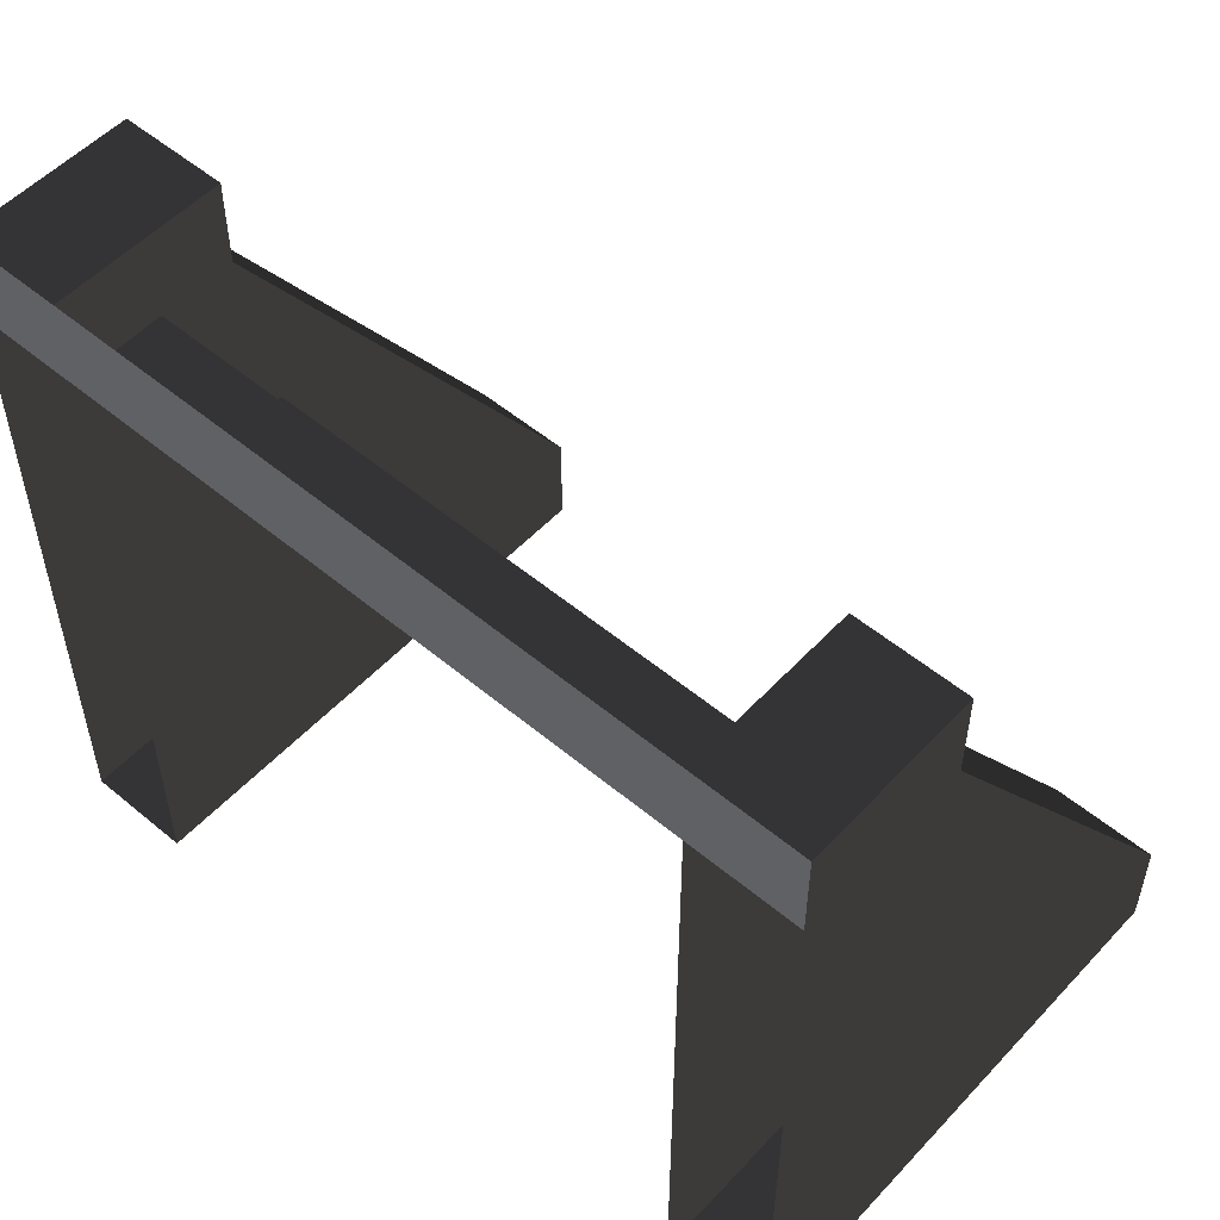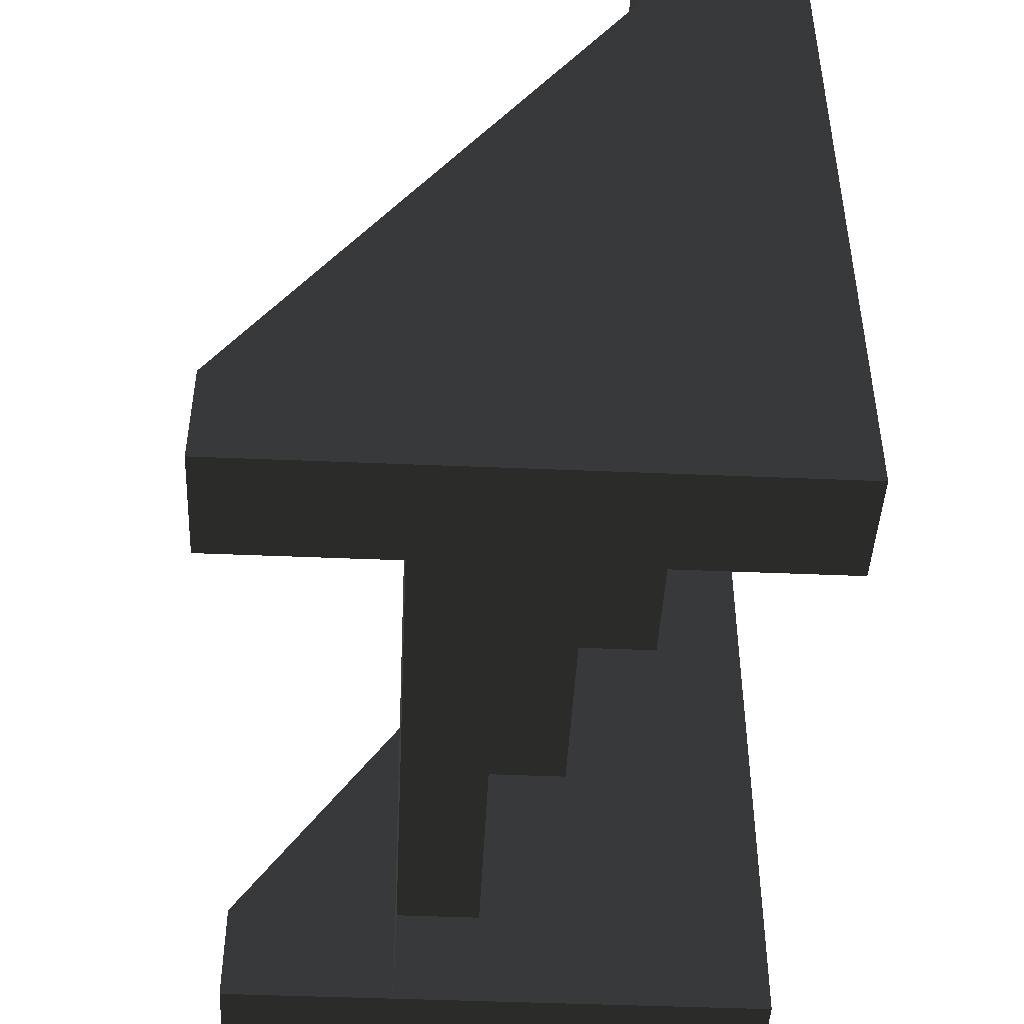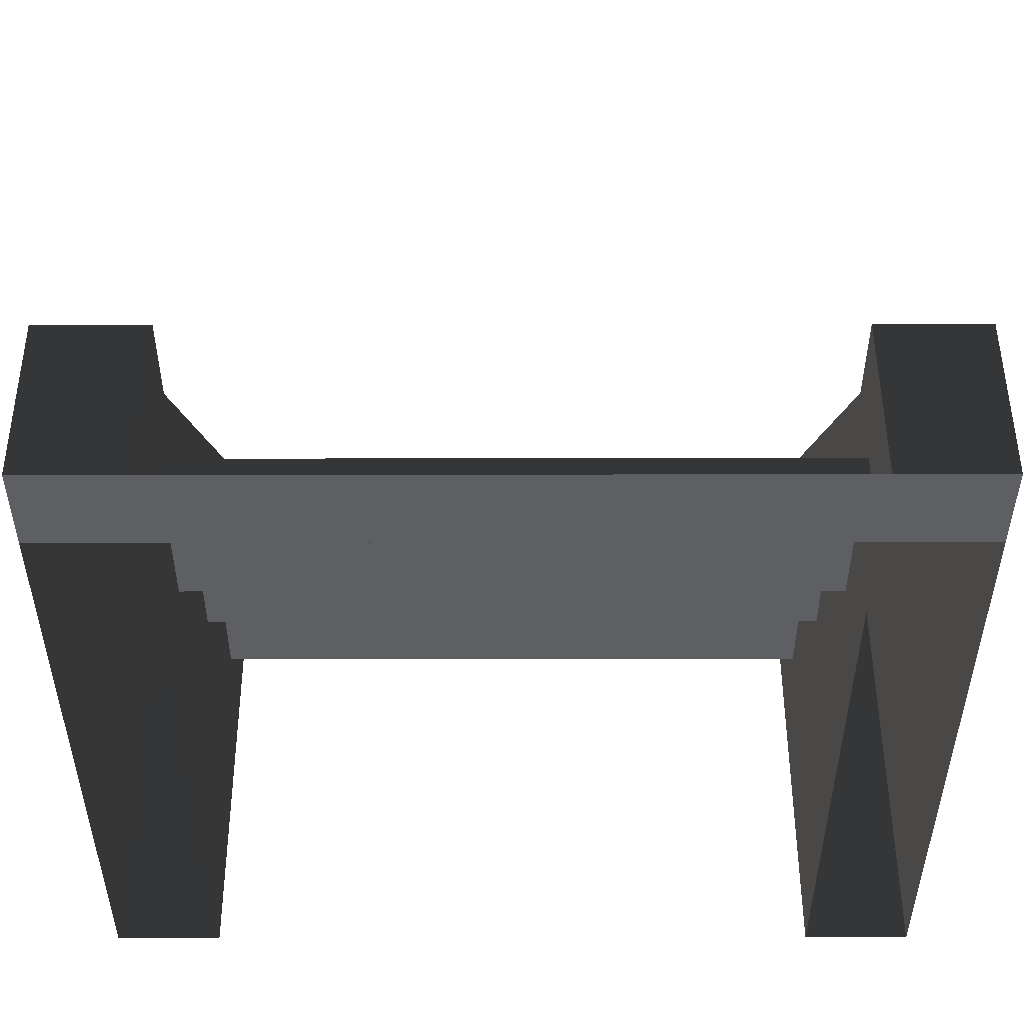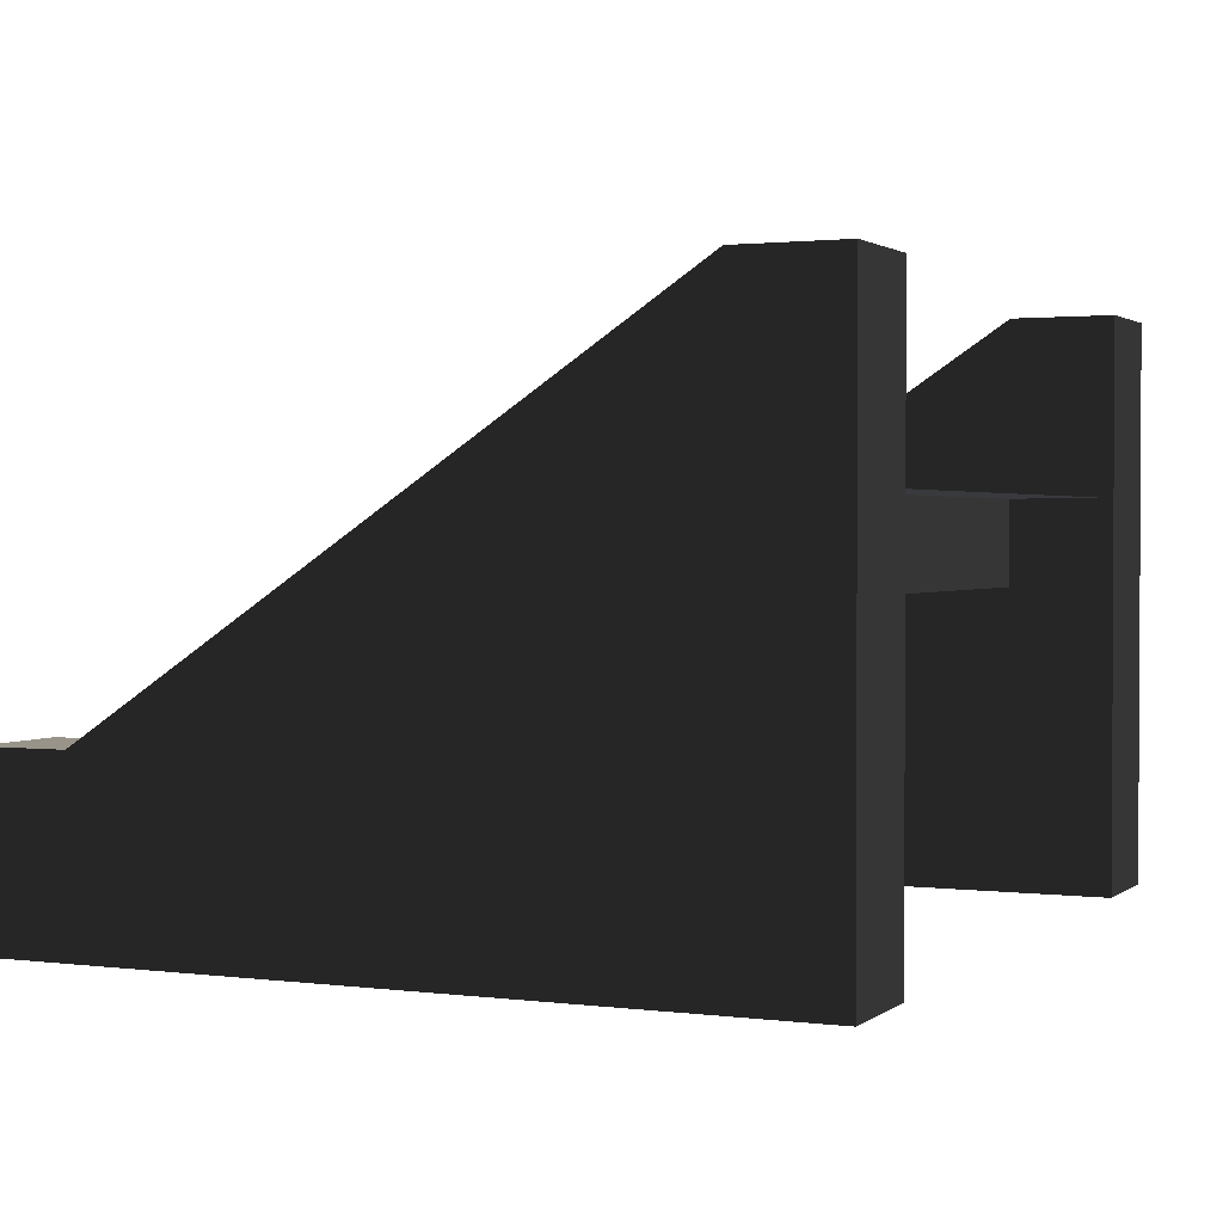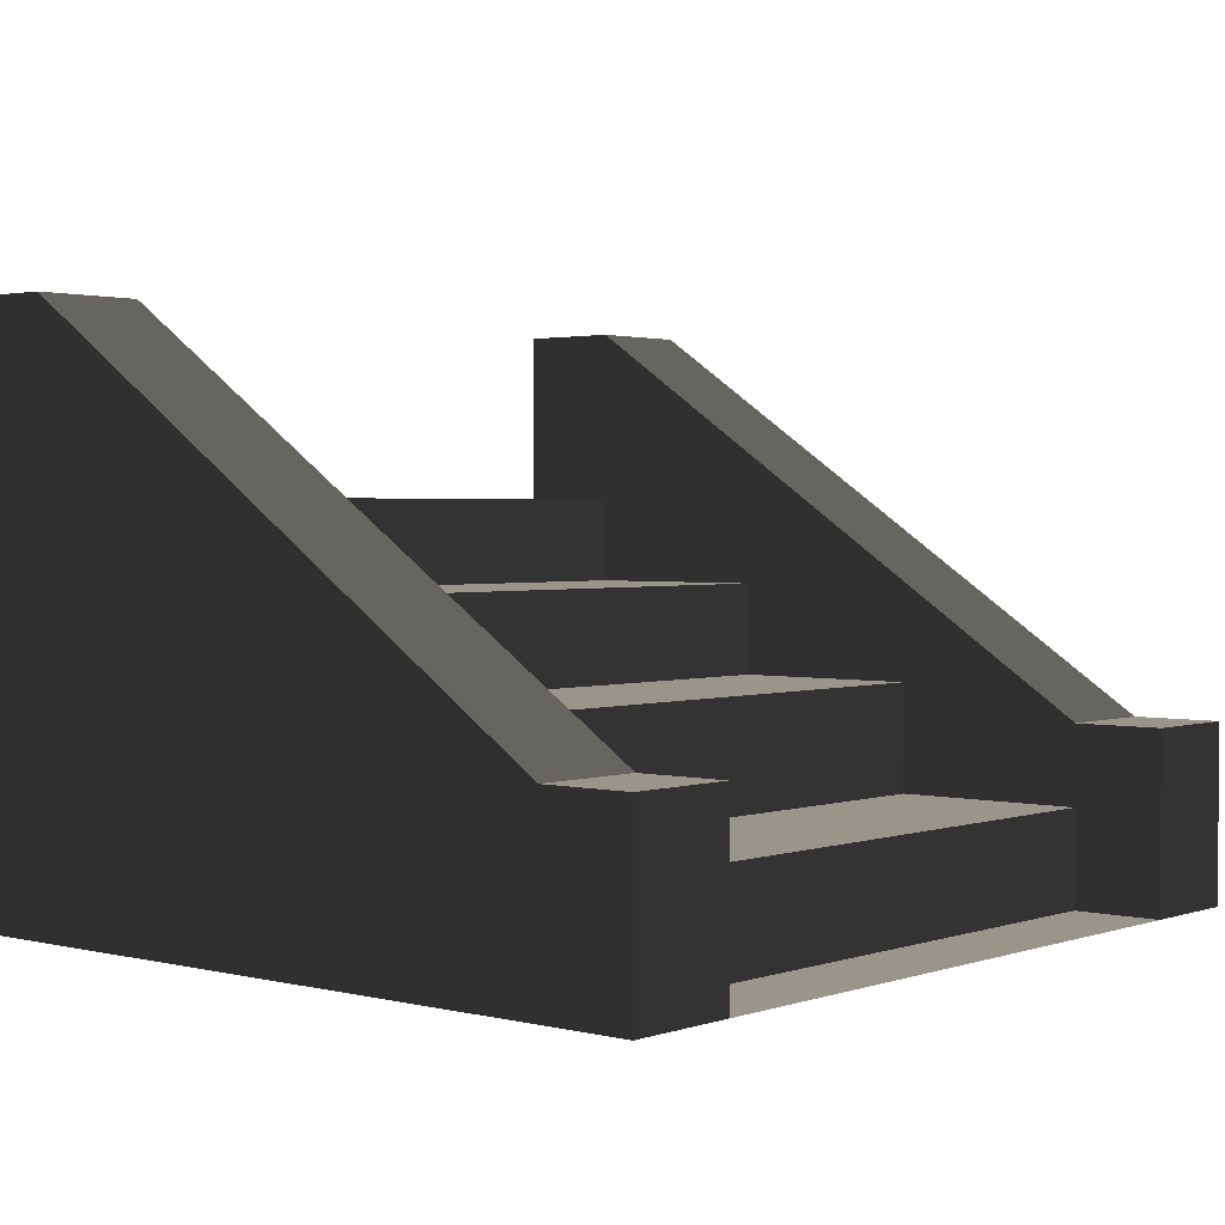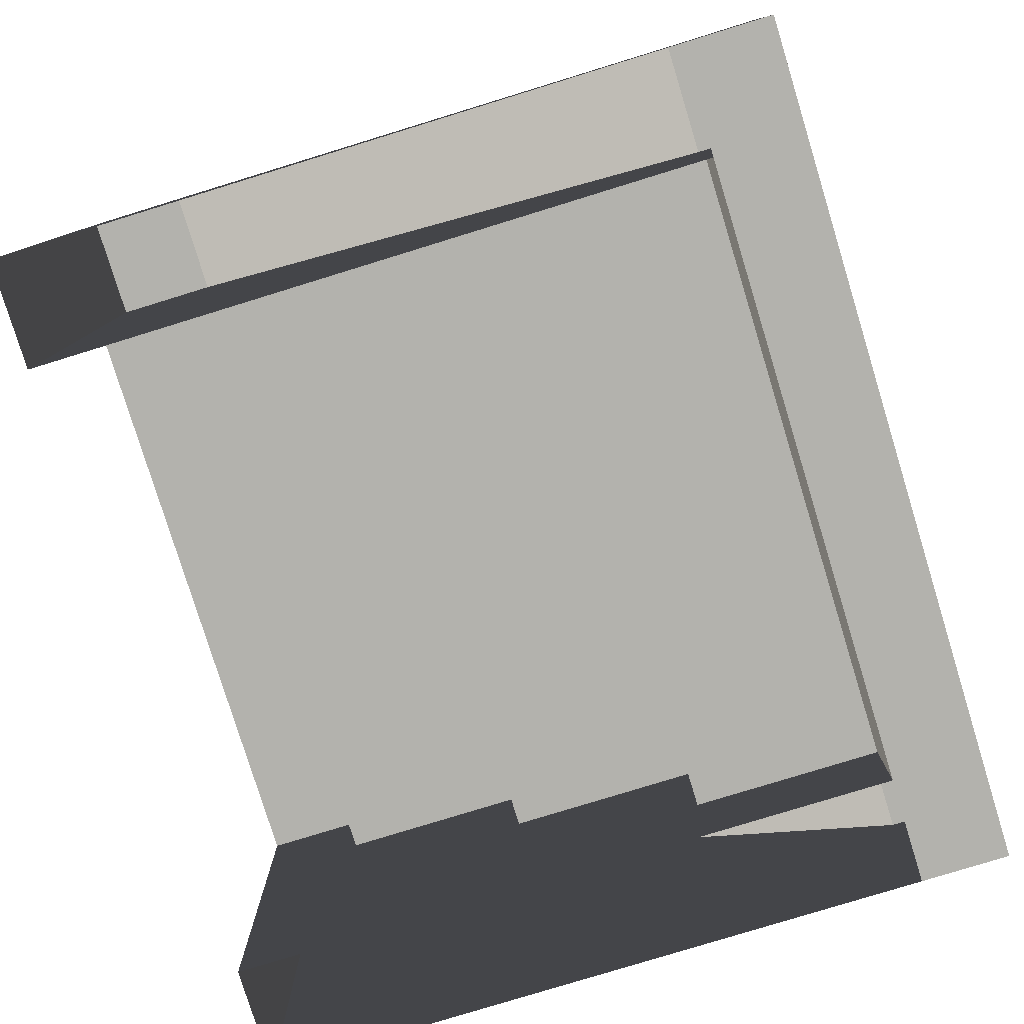
<metadata>
{"format":"obj","ext":"obj","renderer":"f3d","projection":"perspective","resolution":1024,"background":"white","views":[{"elev":53.3,"azim":41.7,"up":"+Z"},{"elev":-45.5,"azim":-92.8,"up":"+Z"},{"elev":50.2,"azim":-0.1,"up":"+Z"},{"elev":1.7,"azim":114.4,"up":"+Y"},{"elev":2.1,"azim":-49.4,"up":"+Y"},{"elev":-79.4,"azim":-72.9,"up":"+Y"}]}
</metadata>
<code>
v -2.063 -4.874e-16 1.917
v -2.063 1.138 1.917
v -2.063 3.638 -1.833
v -2.063 -2.813e-17 -1.833
v -2.063 1.138 1.917
v -2.772 1.138 1.917
v -2.772 3.638 -1.833
v -2.063 3.638 -1.833
v -2.772 1.138 1.917
v -2.772 -5.742e-16 1.917
v -2.772 -1.15e-16 -1.833
v -2.772 3.638 -1.833
v -2.772 -3.33e-17 -2.5
v -2.063 5.355e-17 -2.5
v -2.063 3.638 -2.5
v -2.5 3.638 -2.5
v -2.772 3.638 -2.5
v -2.772 1.138 2.5
v -2.063 1.138 2.5
v -2.063 -5.587e-16 2.5
v -2.5 -6.123e-16 2.5
v -2.772 -6.456e-16 2.5
v -2.772 -1.15e-16 -1.833
v -2.772 -3.33e-17 -2.5
v -2.772 3.638 -2.5
v -2.772 3.638 -1.833
v -2.772 3.638 -1.833
v -2.772 3.638 -2.5
v -2.5 3.638 -2.5
v -2.063 3.638 -2.5
v -2.063 3.638 -1.833
v -2.063 3.638 -1.833
v -2.063 3.638 -2.5
v -2.063 5.355e-17 -2.5
v -2.063 -2.813e-17 -1.833
v -2.063 -4.874e-16 1.917
v -2.772 -5.742e-16 1.917
v -2.772 -6.456e-16 2.5
v -2.063 -5.587e-16 2.5
v -2.772 -6.456e-16 2.5
v -2.5 -6.123e-16 2.5
v -2.063 -5.587e-16 2.5
v -2.063 -4.874e-16 1.917
v -2.063 -5.587e-16 2.5
v -2.063 1.138 2.5
v -2.063 1.138 1.917
v -2.063 1.138 1.917
v -2.063 1.138 2.5
v -2.772 1.138 2.5
v -2.772 1.138 1.917
v -2.772 1.138 1.917
v -2.772 1.138 2.5
v -2.772 -6.456e-16 2.5
v -2.772 -5.742e-16 1.917
v -2.063 0.6264 1.917
v -2.063 0.6264 0.667
v 2.063 0.6264 0.667
v 2.063 0.6264 1.917
v -2.063 1.941 -0.583
v -2.063 1.941 -1.833
v 2.063 1.941 -1.833
v 2.063 1.941 -0.583
v -2.063 1.335 0.667
v -2.063 1.335 -0.583
v 2.063 1.335 -0.583
v 2.063 1.335 0.667
v -2.063 2.5 -1.833
v -2.063 2.5 -2.5
v 2.063 2.5 -2.5
v 2.063 2.5 -1.833
v -2.063 1.941 -1.833
v -2.063 2.5 -1.833
v 2.063 2.5 -1.833
v 2.063 1.941 -1.833
v -2.063 1.335 -0.583
v -2.063 1.941 -0.583
v 2.063 1.941 -0.583
v 2.063 1.335 -0.583
v -2.063 0.6264 0.667
v -2.063 1.335 0.667
v 2.063 1.335 0.667
v 2.063 0.6264 0.667
v -2.063 -4.874e-16 1.917
v -2.063 0.6264 1.917
v 2.063 0.6264 1.917
v 2.063 1.784e-17 1.917
v 2.772 1.047e-16 1.917
v 2.772 1.138 1.917
v 2.772 3.638 -1.833
v 2.772 5.639e-16 -1.833
v 2.772 1.138 1.917
v 2.063 1.138 1.917
v 2.063 3.638 -1.833
v 2.772 3.638 -1.833
v 2.063 1.138 1.917
v 2.063 1.784e-17 1.917
v 2.063 4.771e-16 -1.833
v 2.063 3.638 -1.833
v 2.063 5.587e-16 -2.5
v 2.772 6.456e-16 -2.5
v 2.772 3.638 -2.5
v 2.5 3.638 -2.5
v 2.063 3.638 -2.5
v 2.063 1.138 2.5
v 2.772 1.138 2.5
v 2.772 3.33e-17 2.5
v 2.5 -3.65e-23 2.5
v 2.063 -5.356e-17 2.5
v 2.063 4.771e-16 -1.833
v 2.063 5.587e-16 -2.5
v 2.063 3.638 -2.5
v 2.063 3.638 -1.833
v 2.063 3.638 -1.833
v 2.063 3.638 -2.5
v 2.5 3.638 -2.5
v 2.772 3.638 -2.5
v 2.772 3.638 -1.833
v 2.772 3.638 -1.833
v 2.772 3.638 -2.5
v 2.772 6.456e-16 -2.5
v 2.772 5.639e-16 -1.833
v 2.772 3.33e-17 2.5
v 2.772 1.047e-16 1.917
v 2.063 1.784e-17 1.917
v 2.063 -5.356e-17 2.5
v 2.063 -5.356e-17 2.5
v 2.5 -3.65e-23 2.5
v 2.772 3.33e-17 2.5
v 2.772 1.047e-16 1.917
v 2.772 3.33e-17 2.5
v 2.772 1.138 2.5
v 2.772 1.138 1.917
v 2.772 1.138 1.917
v 2.772 1.138 2.5
v 2.063 1.138 2.5
v 2.063 1.138 1.917
v 2.063 1.138 1.917
v 2.063 1.138 2.5
v 2.063 -5.356e-17 2.5
v 2.063 1.784e-17 1.917
v -2.063 -5.587e-16 2.5
v -2.063 -4.874e-16 1.917
v 2.063 1.784e-17 1.917
v 2.063 -5.356e-17 2.5
g SD_Env_Stairs_Stone_02_2982_128
f 1 3 2
f 1 4 3
f 5 7 6
f 5 8 7
f 9 11 10
f 9 12 11
f 13 15 14
f 15 13 16
f 16 13 17
f 18 20 19
f 20 18 21
f 21 18 22
f 23 25 24
f 23 26 25
f 27 29 28
f 29 27 30
f 30 27 31
f 32 34 33
f 32 35 34
f 36 38 37
f 38 36 39
f 40 42 41
f 43 45 44
f 43 46 45
f 47 49 48
f 47 50 49
f 51 53 52
f 51 54 53
f 55 57 56
f 55 58 57
f 59 61 60
f 59 62 61
f 63 65 64
f 63 66 65
f 67 69 68
f 67 70 69
f 71 73 72
f 71 74 73
f 75 77 76
f 75 78 77
f 79 81 80
f 79 82 81
f 83 85 84
f 83 86 85
f 87 89 88
f 87 90 89
f 91 93 92
f 91 94 93
f 95 97 96
f 95 98 97
f 99 101 100
f 101 99 102
f 102 99 103
f 104 106 105
f 106 104 107
f 107 104 108
f 109 111 110
f 109 112 111
f 113 115 114
f 115 113 116
f 116 113 117
f 118 120 119
f 118 121 120
f 122 124 123
f 124 122 125
f 126 128 127
f 129 131 130
f 129 132 131
f 133 135 134
f 133 136 135
f 137 139 138
f 137 140 139
f 141 143 142
f 141 144 143

</code>
